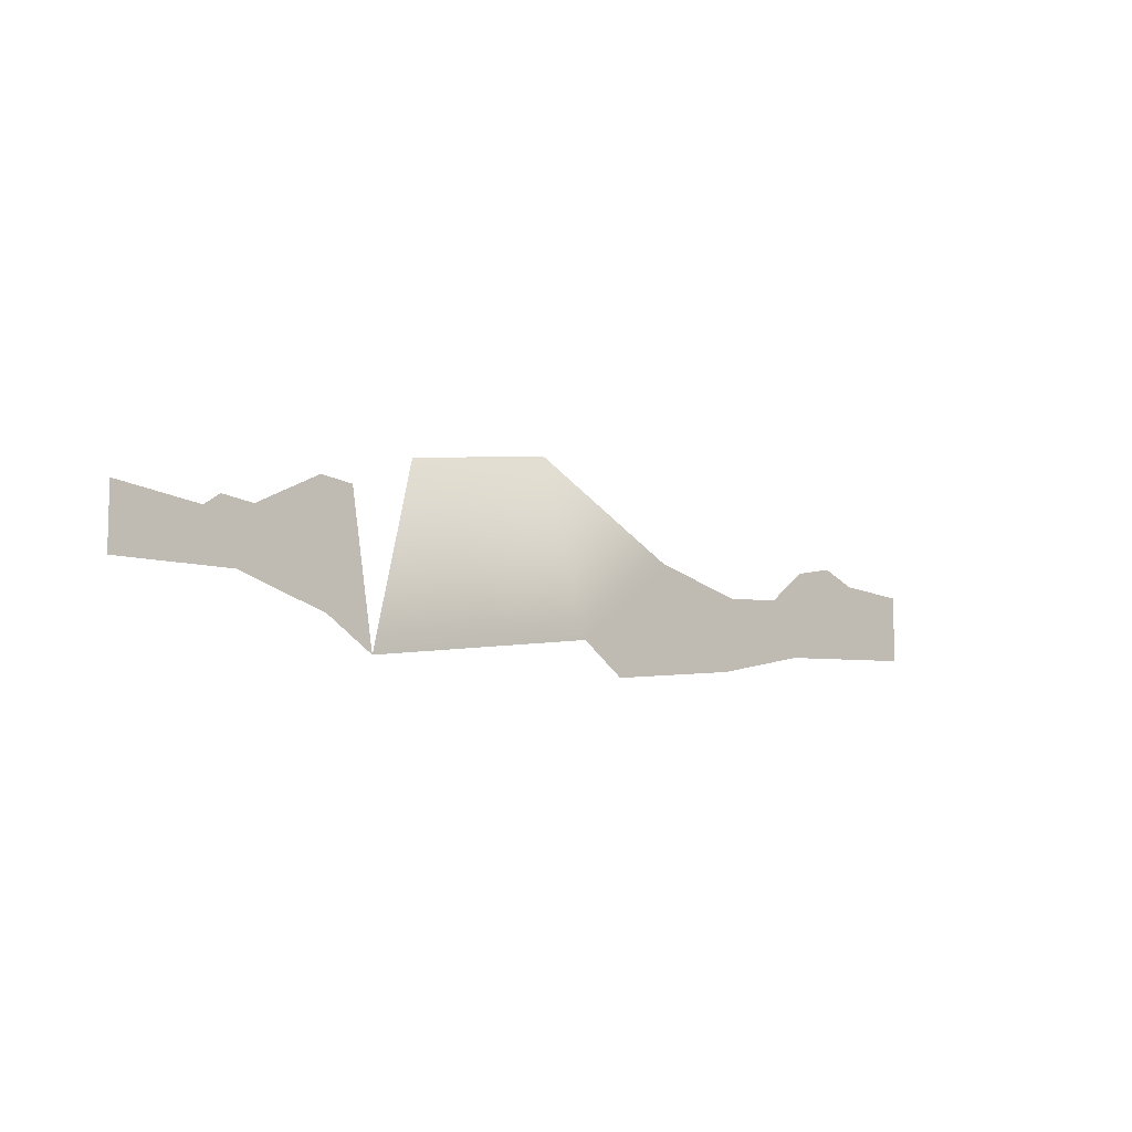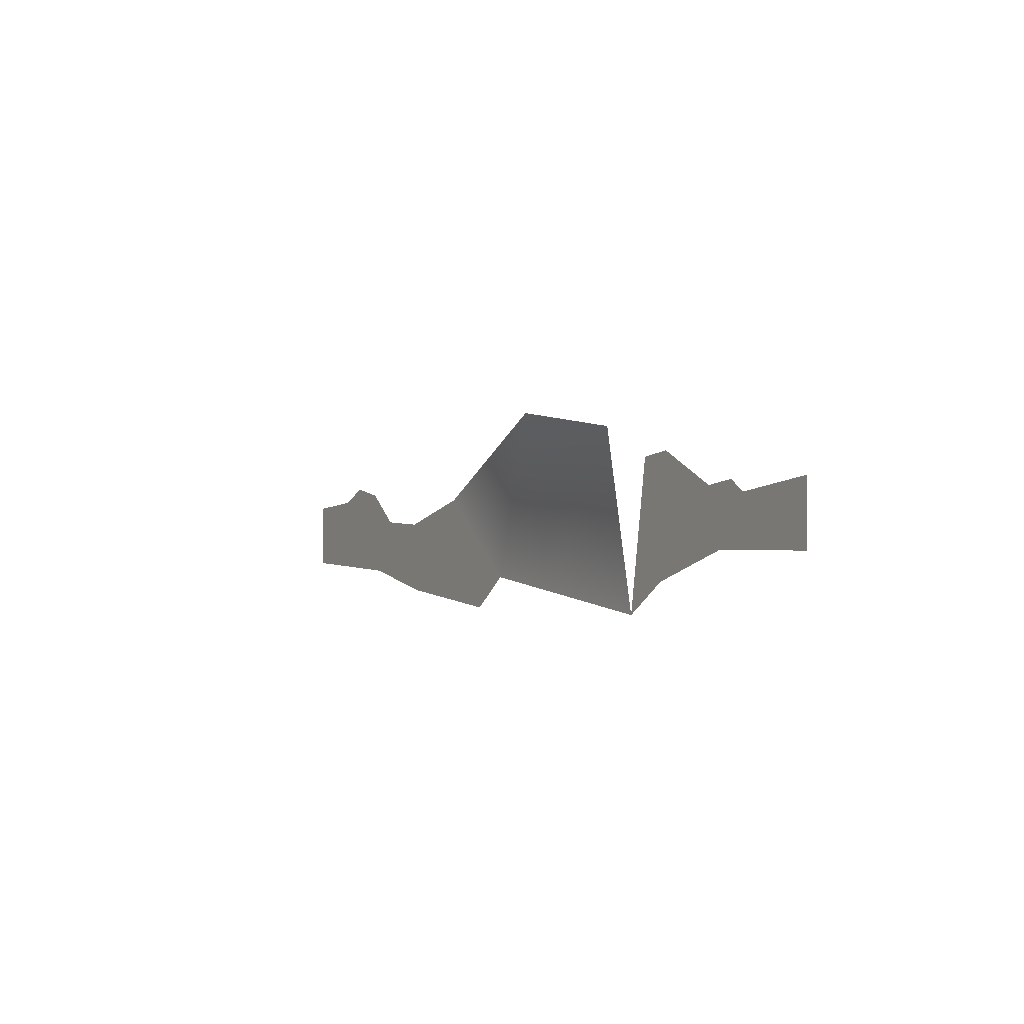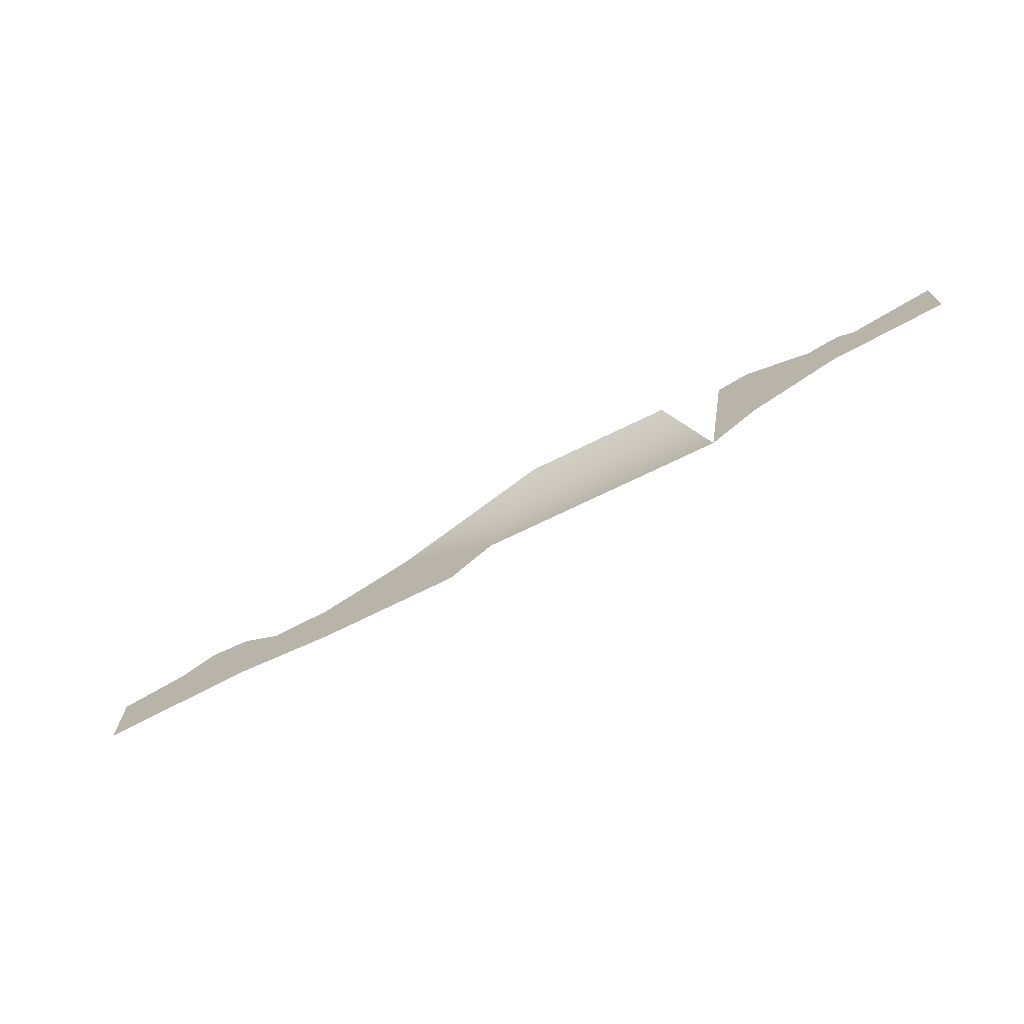
<metadata>
{"format":"obj","ext":"obj","renderer":"f3d","projection":"perspective","resolution":1024,"background":"white","views":[{"elev":-8.7,"azim":-41.4,"up":"+Z"},{"elev":-1.1,"azim":-120.0,"up":"+Z"},{"elev":-70.3,"azim":-151.3,"up":"+Z"}]}
</metadata>
<code>
v  -1503 12.99 -48.03
v  -1503 12.99 147.1
v  -1235 12.99 110.8
v  -1131 12.99 -46.33
v  -1183 12.99 147.1
v  -1080 12.99 133.2
v  -844.7 12.99 -138.9
v  -872.6 12.99 239.1
v  -766.7 12.99 225.3
v  -692.7 12.99 -239.9
v  1526 12.99 114.8
v  1526 12.99 -103.3
v  1015 12.99 -127.7
v  1295 12.99 133.5
v  1182 12.99 182
v  1047 12.99 155.1
v  915.7 12.99 52.9
v  690.4 12.99 -195.7
v  720.1 12.99 42.2
v  416.5 12.99 124
v  230.1 12.99 -243.9
v  88.87 12.99 -139.3
v  -76.95 12.99 396.9
v  -235.1 12.99 -180.9
v  -564.2 12.99 326.6
v  -564.2 170.5 326.6
v  -76.95 170.5 396.9
g Collision_Floor
f 1 2 3 4
f 4 3 5 6
f 7 4 6 8
f 7 8 9 10
f 11 12 13 14
f 15 14 13 16
f 17 16 13 18
f 19 17 18 20
f 20 18 21 22
f 23 20 22 24
f 25 23 24 10

</code>
